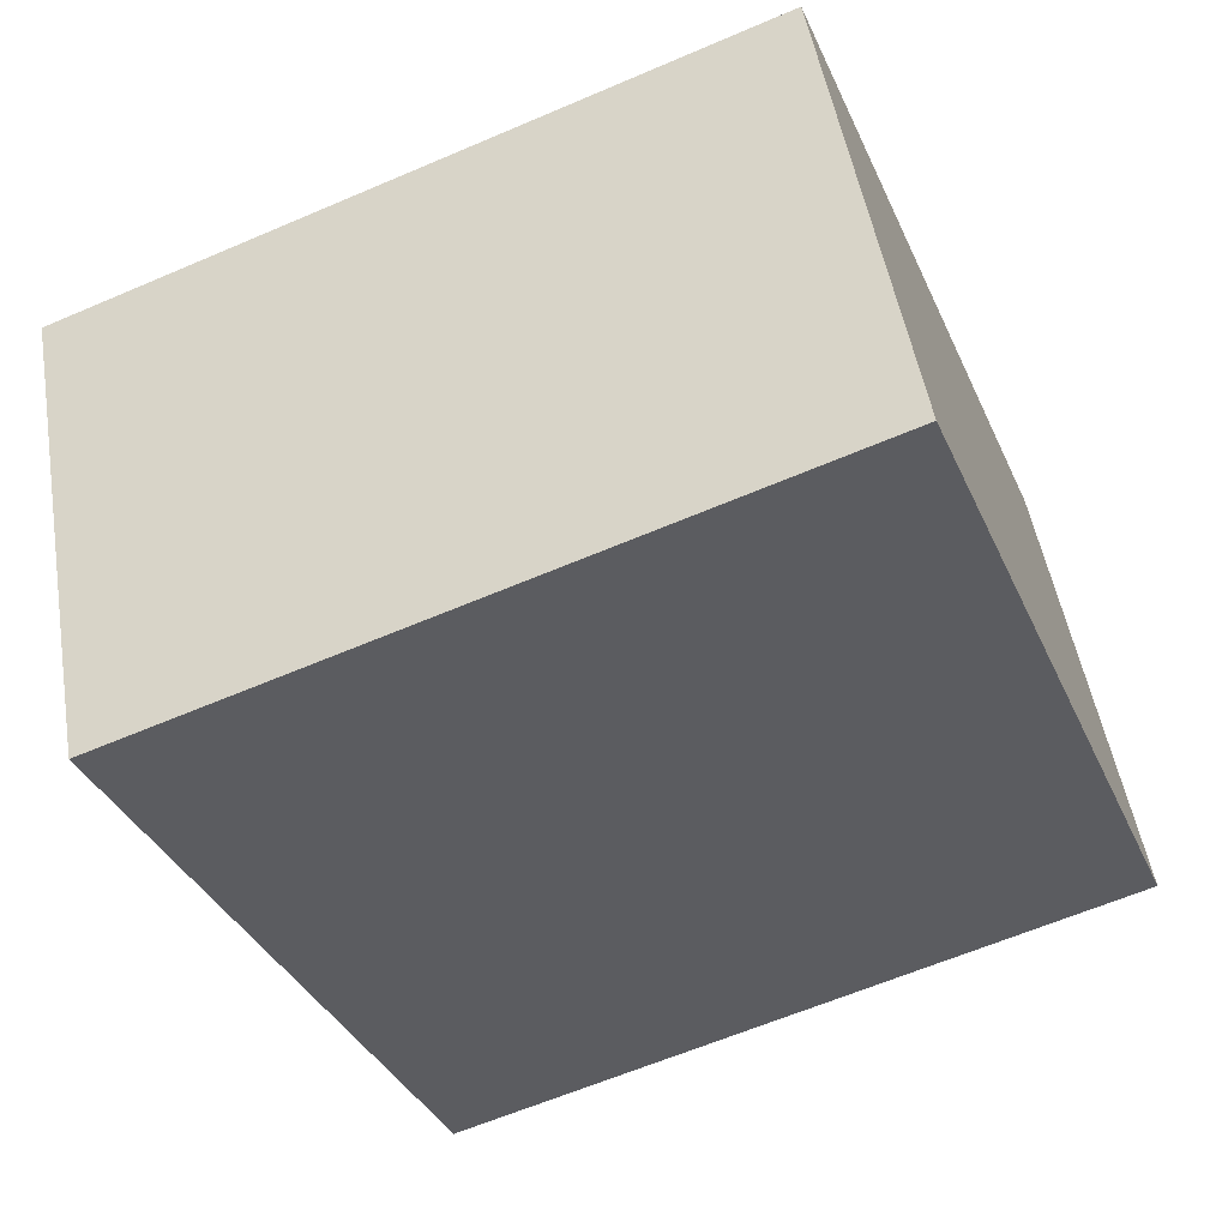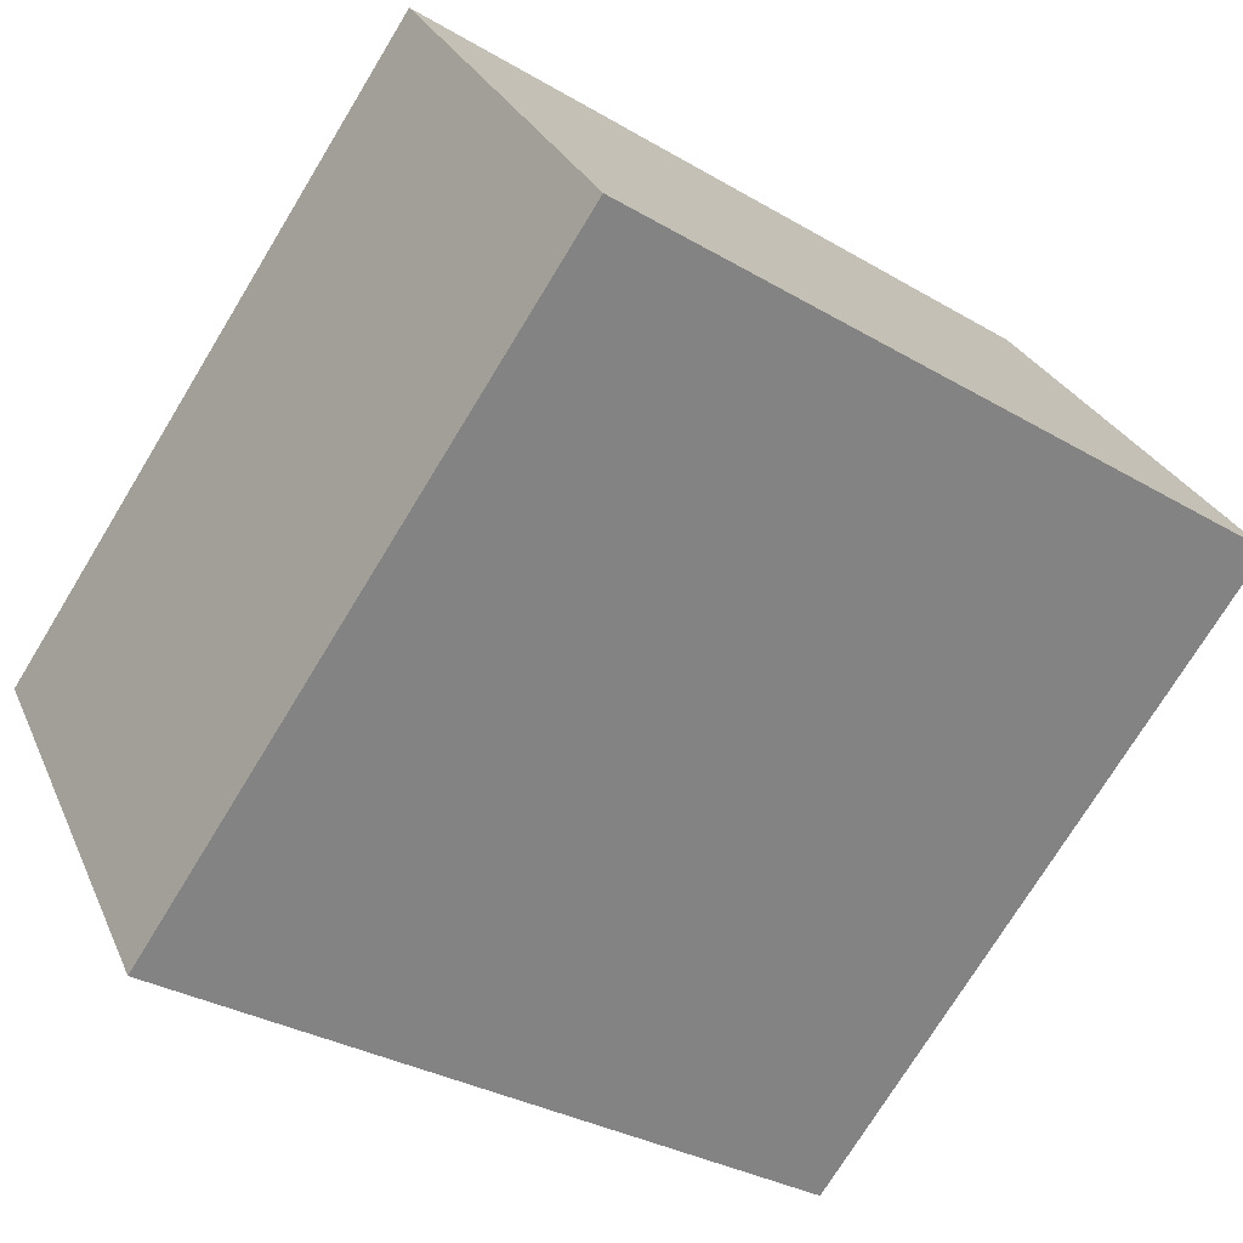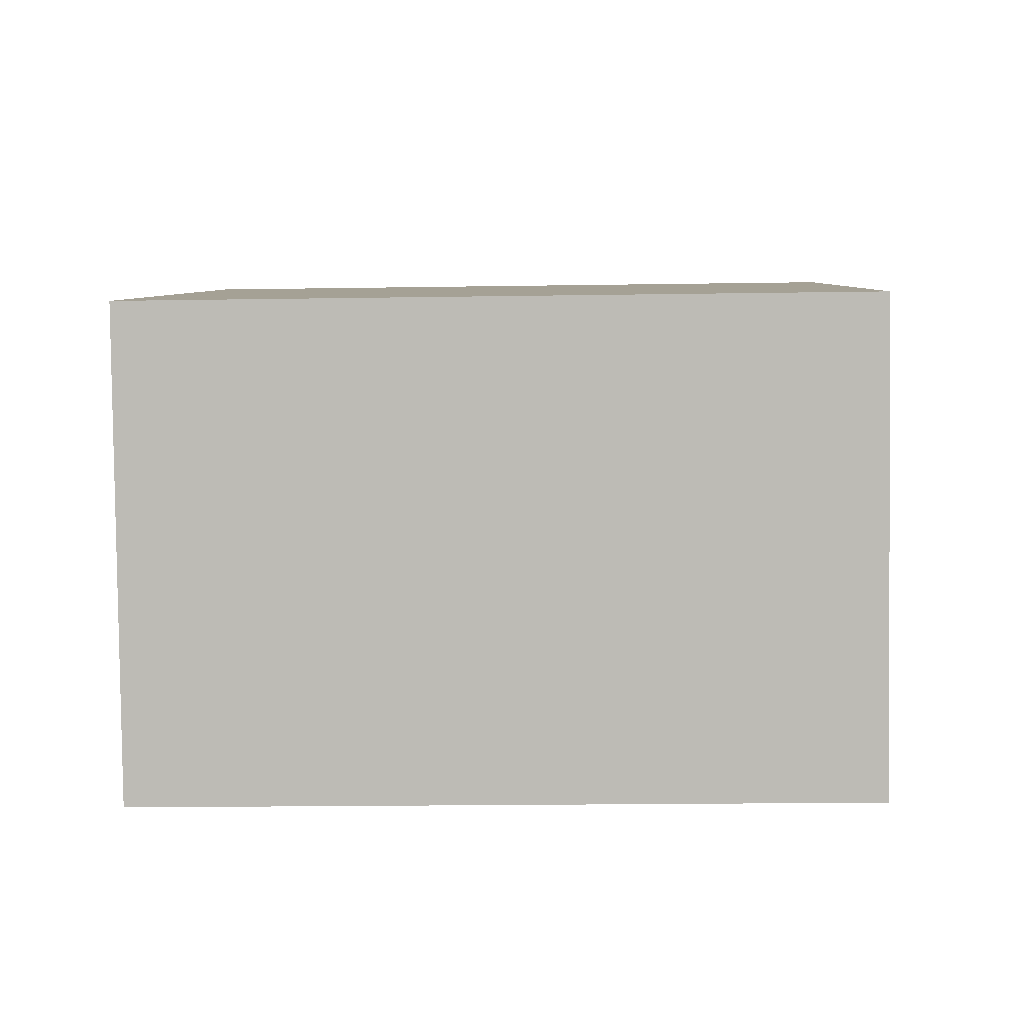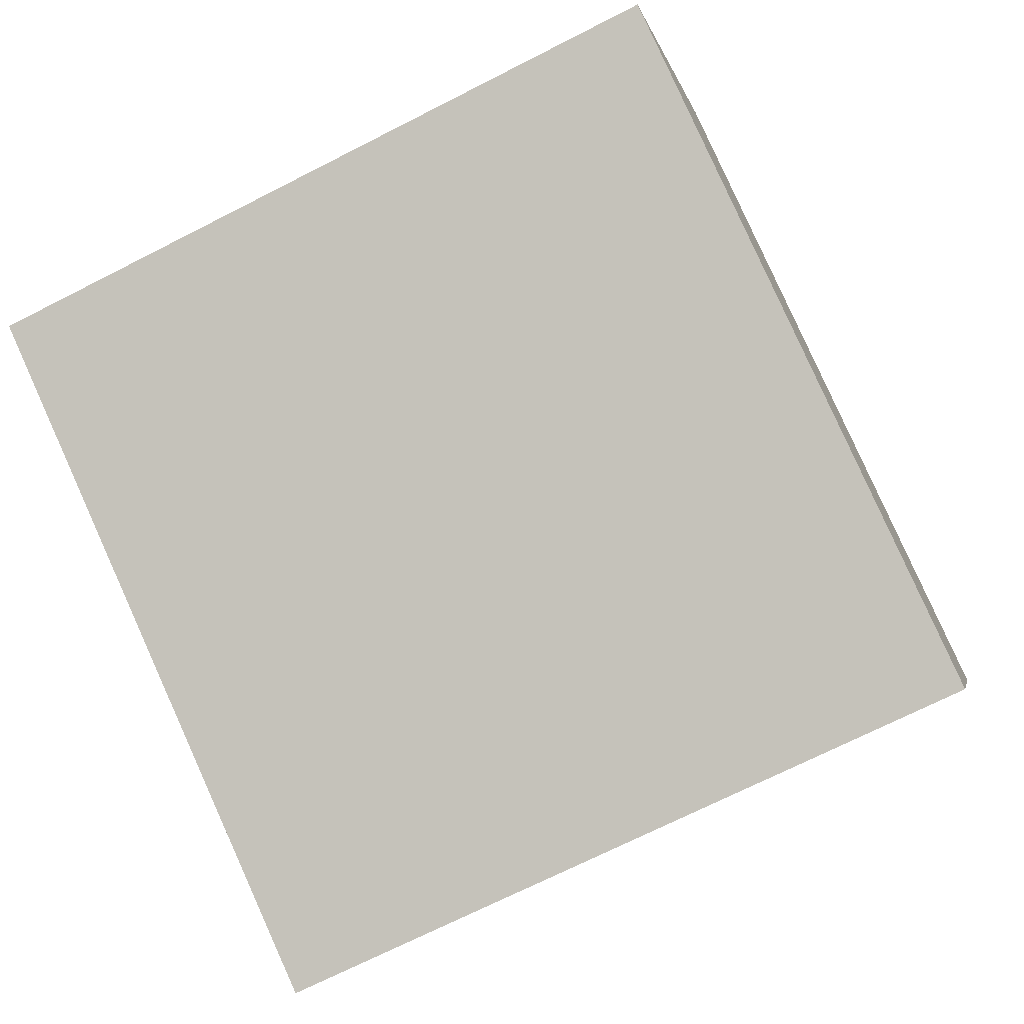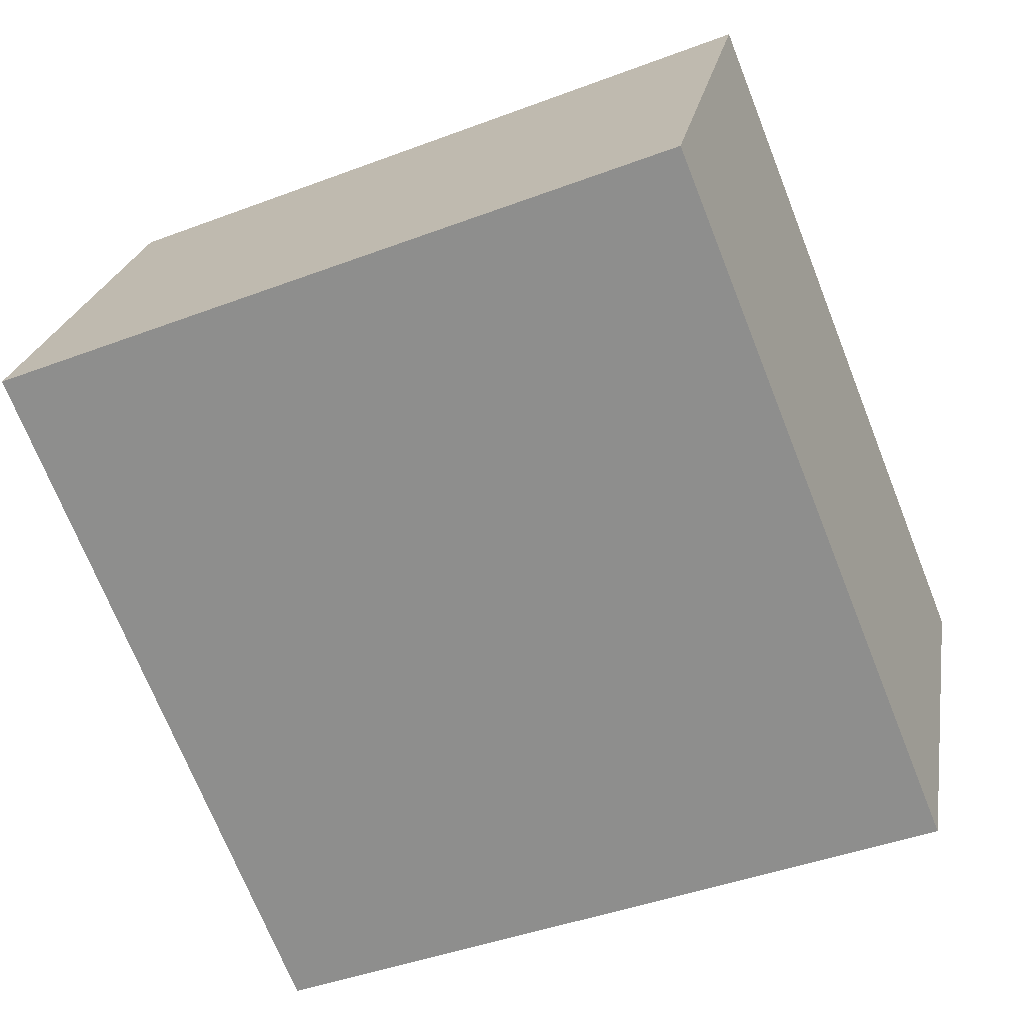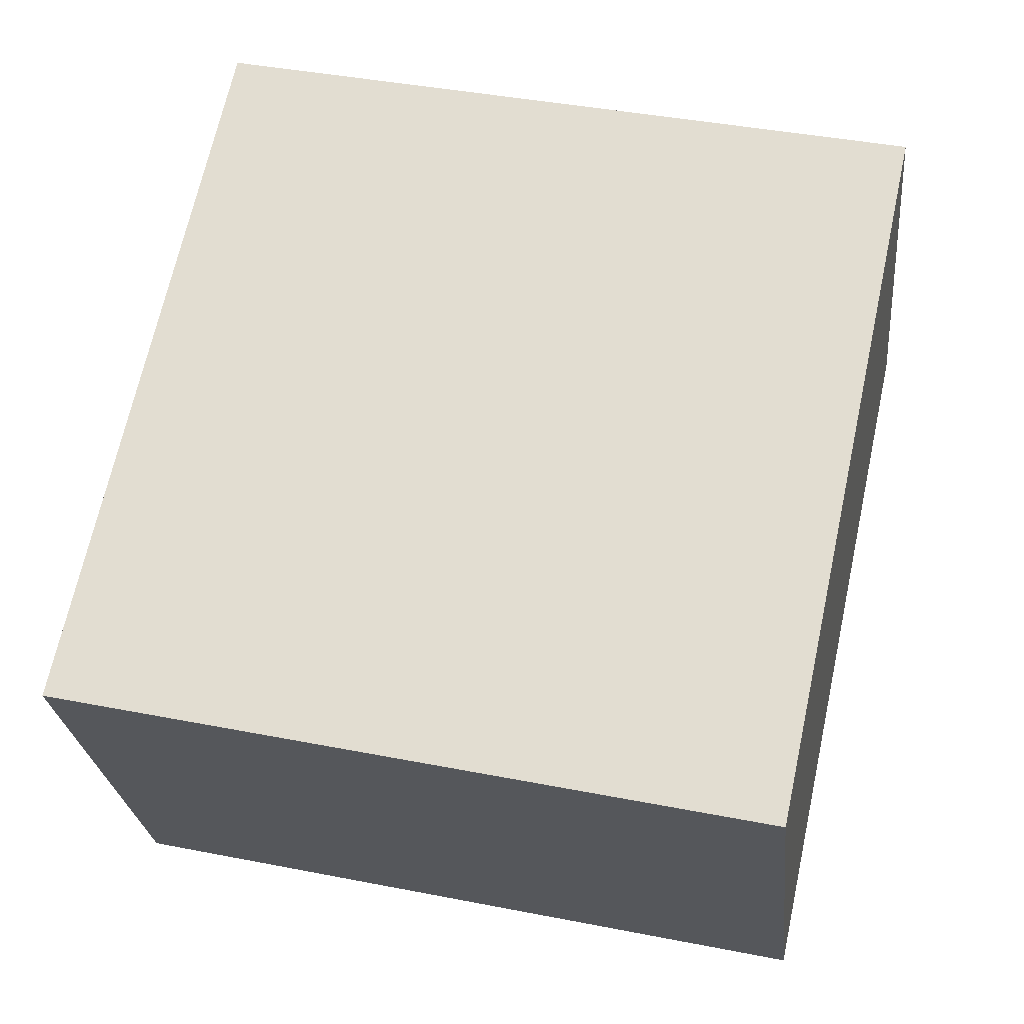
<metadata>
{"format":"obj","ext":"obj","renderer":"f3d","projection":"perspective","resolution":1024,"background":"white","views":[{"elev":-61.9,"azim":-66.4,"up":"+Z"},{"elev":-74.3,"azim":-31.4,"up":"+Z"},{"elev":-19.2,"azim":-88.3,"up":"+Z"},{"elev":-70.7,"azim":117.0,"up":"+Z"},{"elev":-43.5,"azim":114.0,"up":"+Z"},{"elev":40.9,"azim":-76.5,"up":"+Z"}]}
</metadata>
<code>
v  0 6.424 3.934e-16
v  7.75 6.424 -1.061
v  1.775 6.424 -3.865
v  5.937 6.424 2.804
v  1.775 2.367e-16 -3.865
v  0 0 0
v  5.937 -1.717e-16 2.804
v  7.75 6.497e-17 -1.061
g defaultobject
f 1 2 3
f 2 1 4
f 5 1 3
f 1 5 6
f 6 4 1
f 4 6 7
f 7 2 4
f 2 7 8
f 8 3 2
f 3 8 5
f 8 6 5
f 6 8 7

</code>
